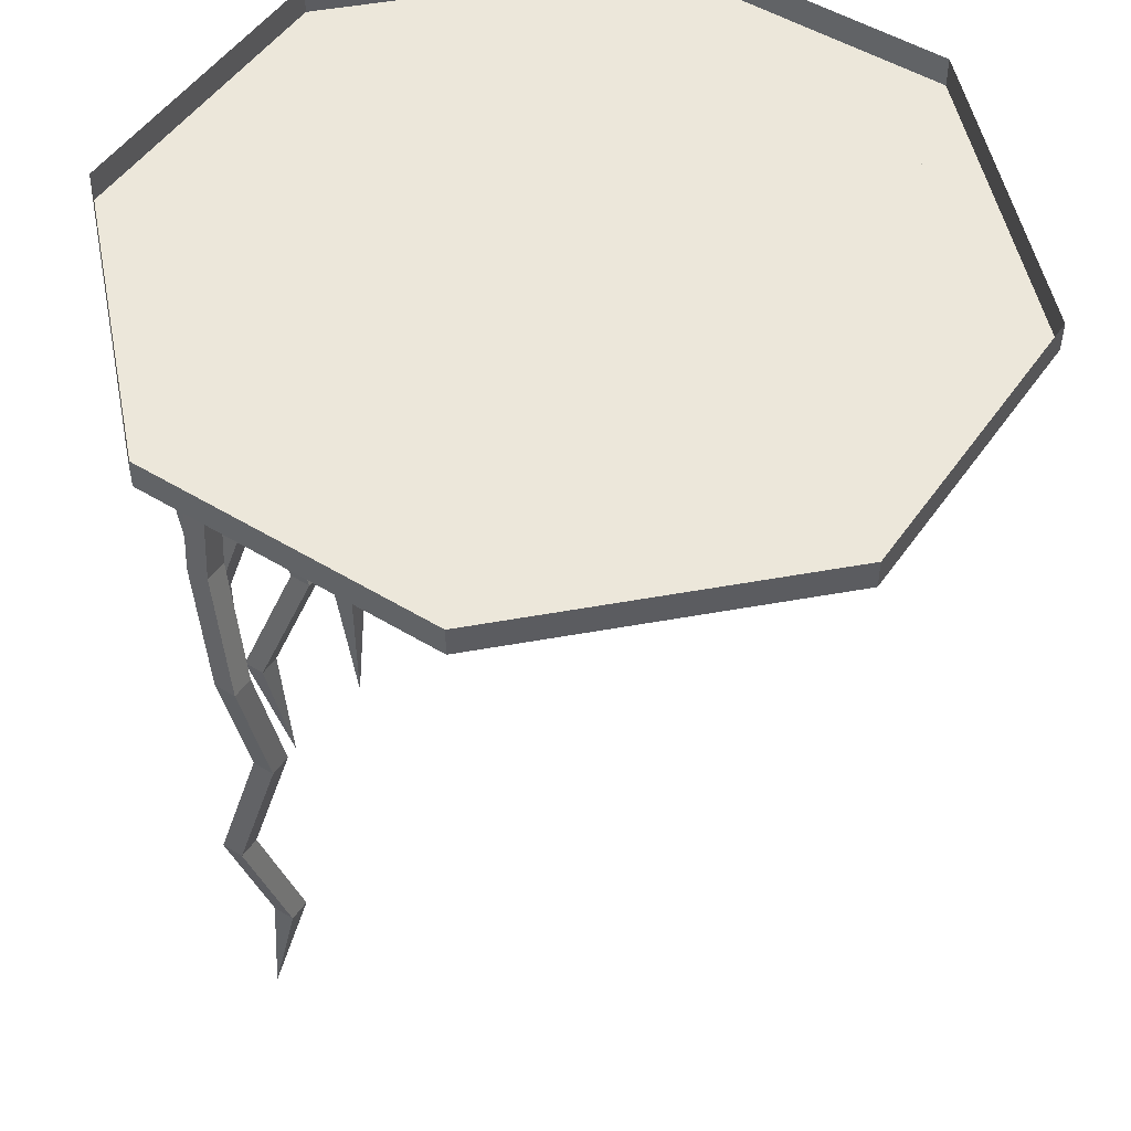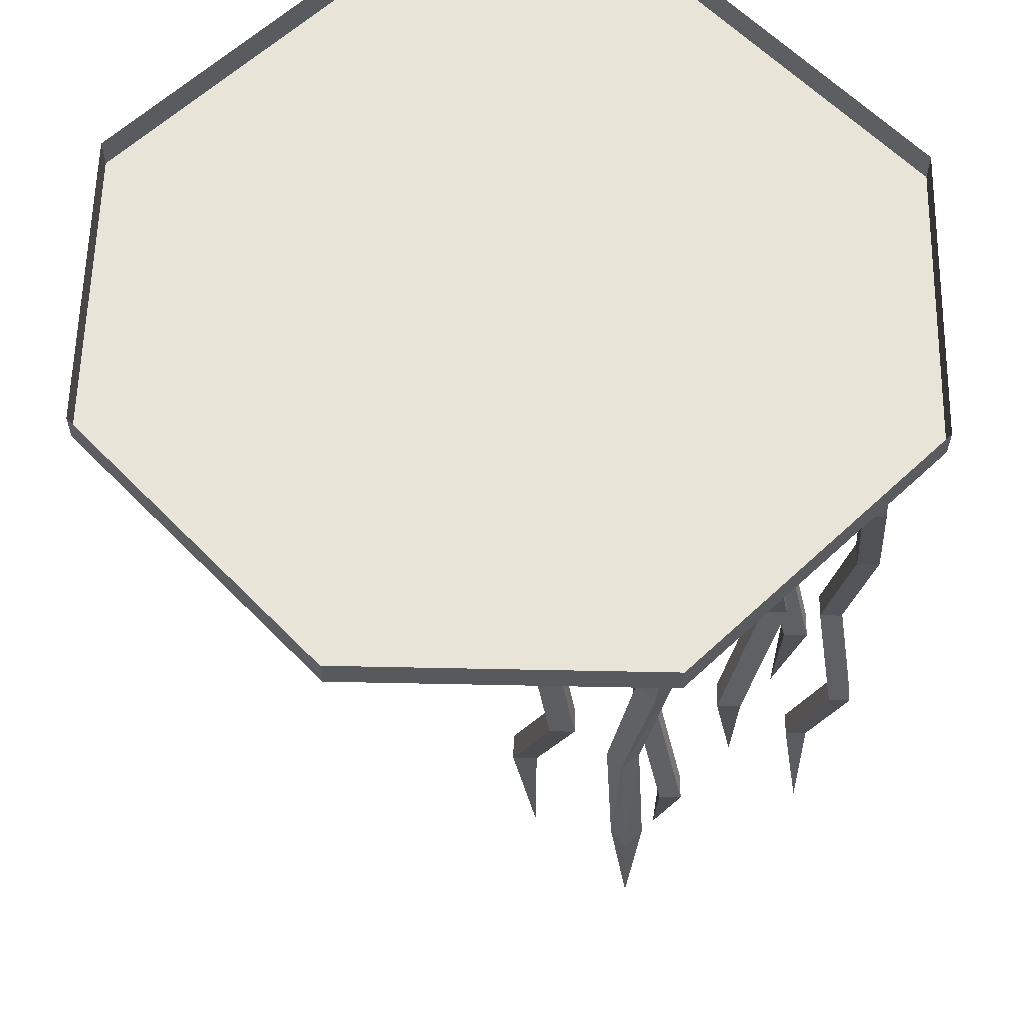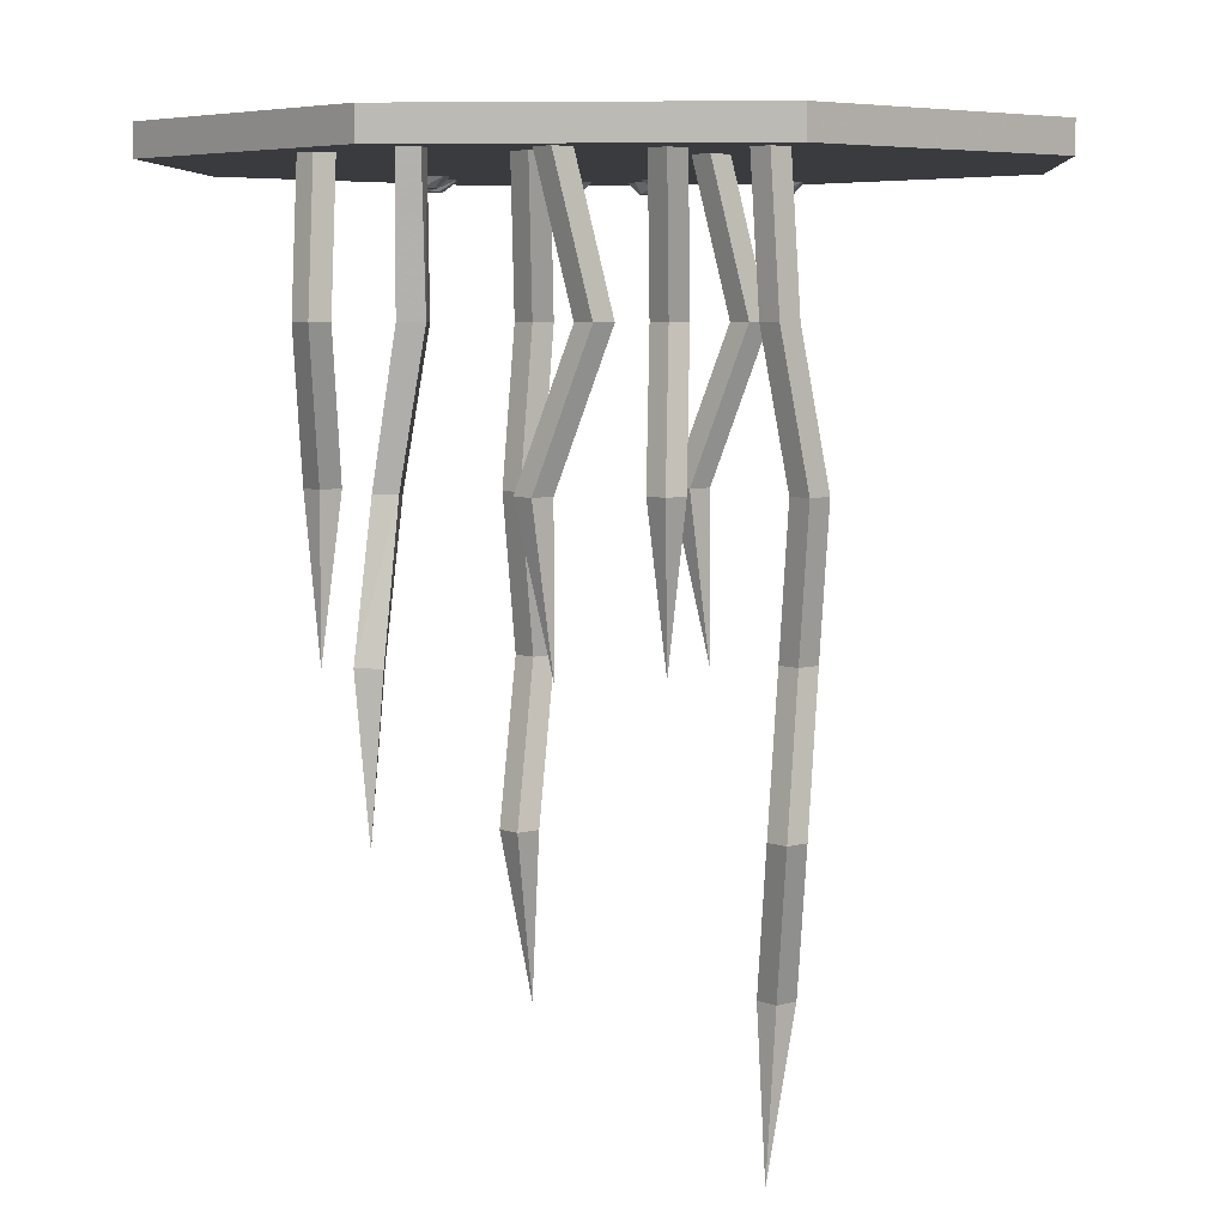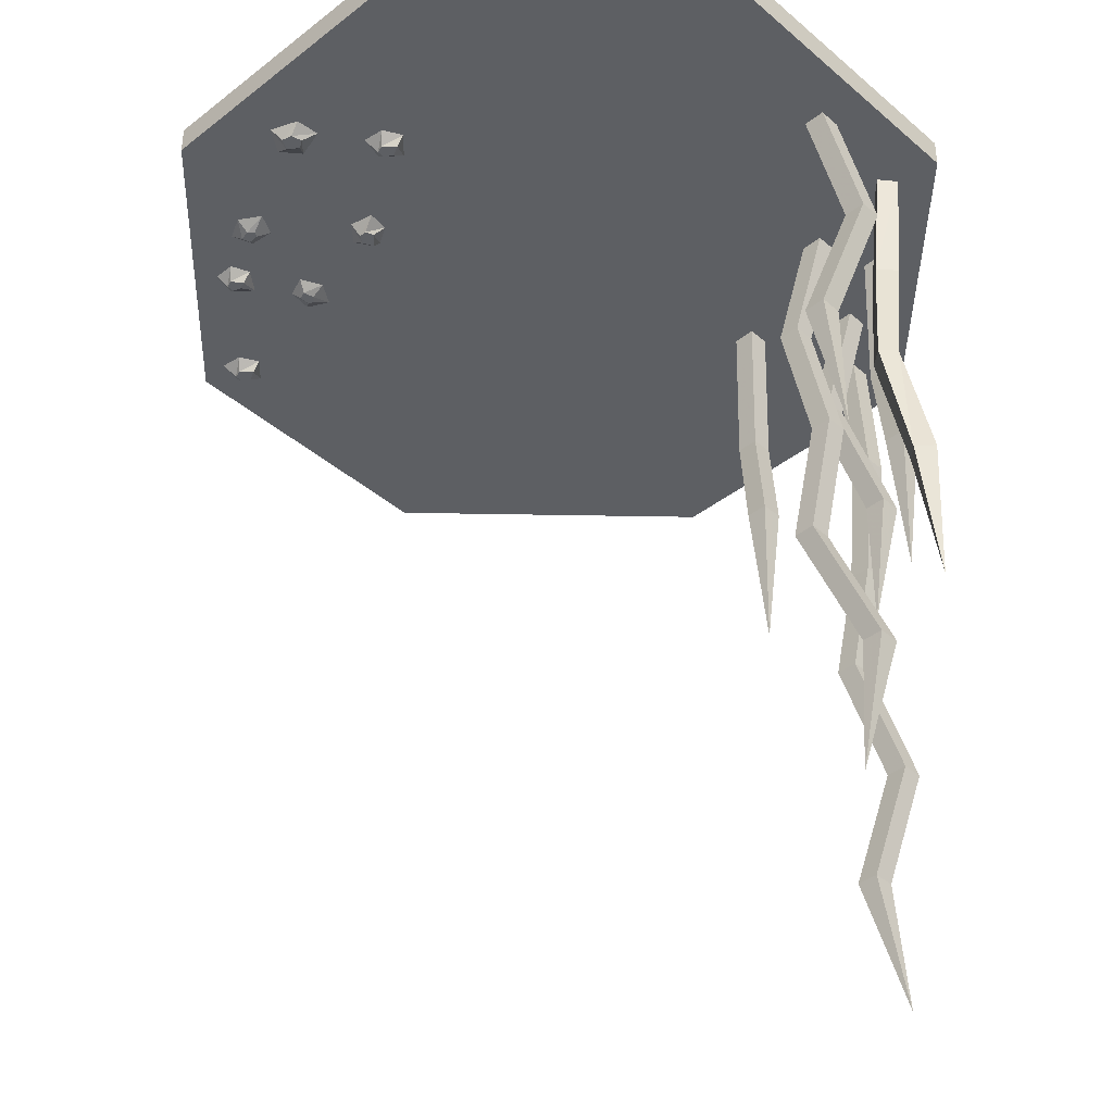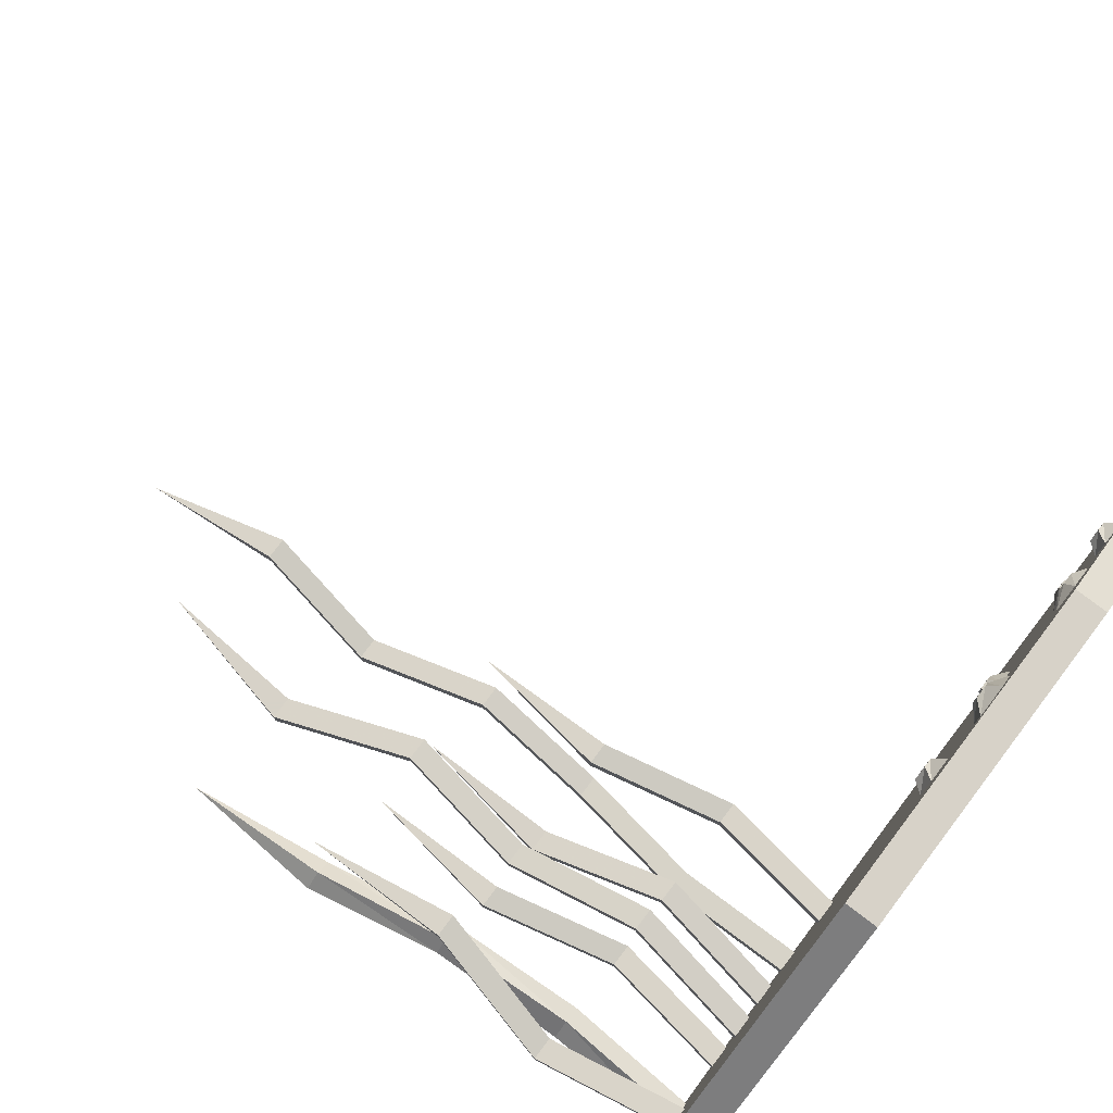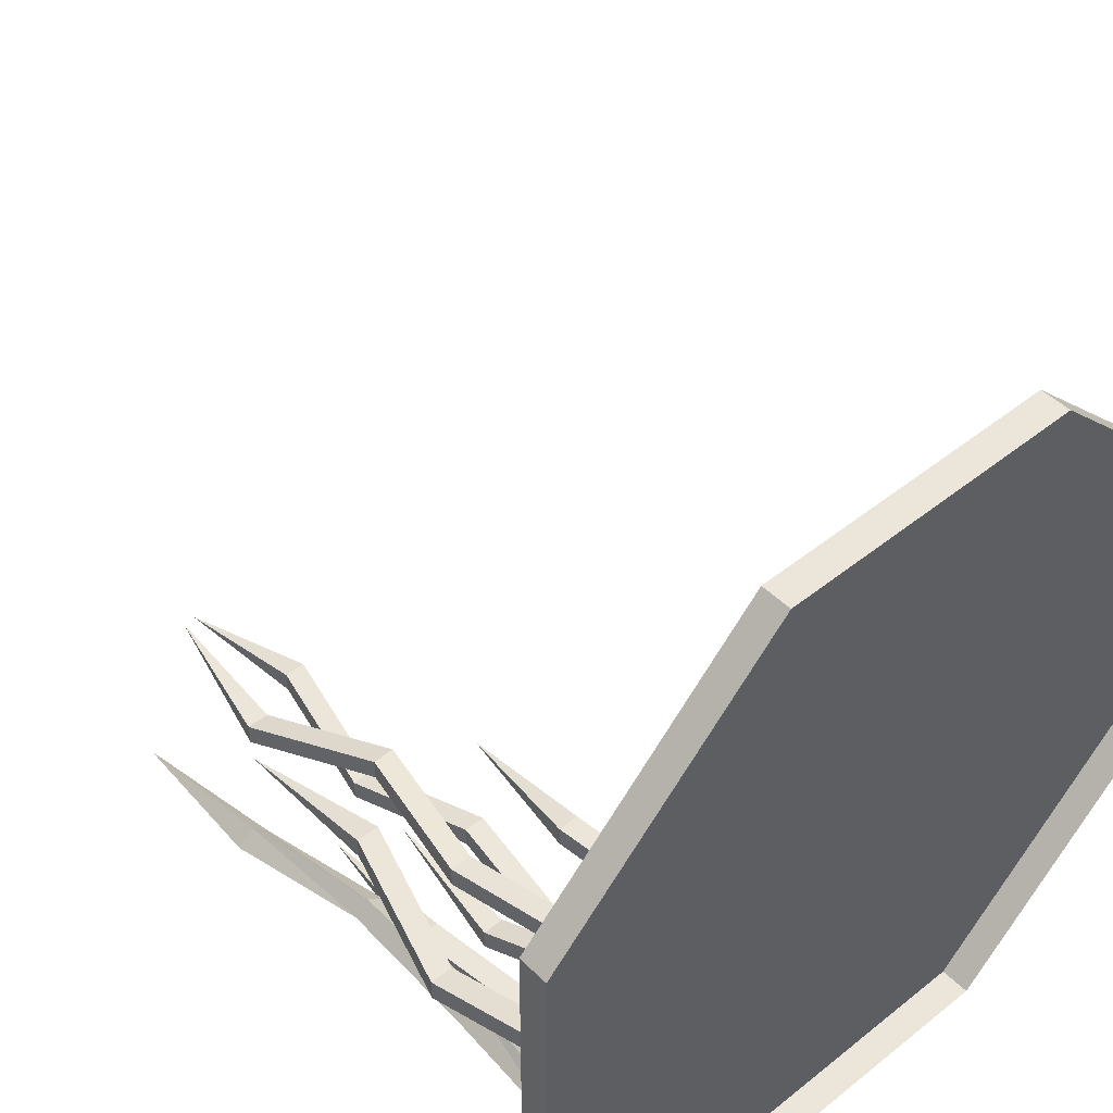
<metadata>
{"format":"obj","ext":"obj","renderer":"f3d","projection":"perspective","resolution":1024,"background":"white","views":[{"elev":50.4,"azim":-146.3,"up":"+Y"},{"elev":60.3,"azim":91.2,"up":"+Y"},{"elev":5.7,"azim":138.7,"up":"+Y"},{"elev":-40.3,"azim":43.7,"up":"+Y"},{"elev":77.4,"azim":127.1,"up":"+Z"},{"elev":47.2,"azim":137.8,"up":"+Z"}]}
</metadata>
<code>
v 0.2812 -2.336 -0.9375
v 0.3438 -2.336 -0.9375
v 0.375 -2.742 -0.9375
v 0.2812 -2.336 -0.875
v 0.3438 -1.961 -0.9688
v 0.3438 -1.961 -1.031
v 0.4062 -1.961 -1.031
v 0.3438 -2.336 -0.875
v 0.4062 -1.961 -0.9688
v 0.3125 -1.586 -0.9062
v 0.25 -1.586 -0.9062
v 0.25 -1.586 -0.9688
v 0.3125 -1.586 -0.9688
v 0.5469 -1.586 -0.4219
v 0.6094 -1.586 -0.4219
v 0.7344 -1.961 -0.5156
v 0.6719 -1.961 -0.5156
v 0.5469 -1.586 -0.3594
v 0.6094 -1.211 -0.3906
v 0.6094 -1.211 -0.4531
v 0.6719 -1.211 -0.4531
v 0.6094 -1.586 -0.3594
v 0.7344 -1.961 -0.4531
v 0.6406 -2.367 -0.4531
v 0.6719 -1.961 -0.4531
v 0.6719 -1.211 -0.3906
v 0.6094 -0.8359 -0.3594
v 0.5469 -0.8359 -0.3594
v 0.5469 -0.8359 -0.4219
v 0.6094 -0.8359 -0.4219
v 0.3438 -1.211 -1.031
v 0.3438 -1.211 -0.9688
v 0.2812 -1.211 -0.9688
v 0.2812 -1.211 -1.031
v 0.3438 -0.8359 -1
v 0.4062 -0.8359 -1
v 0.4062 -0.8359 -0.9375
v 0.3438 -0.8359 -0.9375
v 0.3438 -0.4609 -0.9062
v 0.3438 -0.4609 -0.9688
v 0.4062 -0.4609 -0.9688
v 0.4062 -0.4609 -0.9062
v 0.3047 -1.211 -0.5469
v 0.2422 -1.211 -0.5469
v 0.2422 -1.617 -0.6094
v 0.3047 -1.211 -0.6094
v 0.2109 -0.8359 -0.7031
v 0.2109 -0.8359 -0.6406
v 0.1484 -0.8359 -0.6406
v 0.2422 -1.211 -0.6094
v 0.1484 -0.8359 -0.7031
v 0.2109 -0.4609 -0.6406
v 0.2734 -0.4609 -0.6406
v 0.2734 -0.4609 -0.5781
v 0.2109 -0.4609 -0.5781
v 0.6719 -0.4609 -0.4844
v 0.6719 -0.4609 -0.4219
v 0.6094 -0.4609 -0.4219
v 0.6094 -0.4609 -0.4844
v 0.9375 -1.211 -0.2734
v 0.8906 -1.211 -0.3125
v 0.9609 -1.586 -0.3359
v 1 -1.586 -0.2969
v 0.9766 -1.211 -0.3125
v 0.9609 -0.8359 -0.3828
v 0.9141 -0.8359 -0.3359
v 0.8672 -0.8359 -0.3828
v 0.9375 -1.211 -0.3594
v 1 -1.586 -0.3828
v 1.016 -1.992 -0.3516
v 1.047 -1.586 -0.3359
v 0.9141 -0.8359 -0.4297
v 0.9375 -0.4609 -0.4453
v 0.9766 -0.4609 -0.4062
v 0.9375 -0.4609 -0.3594
v 0.8906 -0.4609 -0.4062
v 0.6953 -0.4609 -0.6016
v 0.6953 -0.4609 -0.6641
v 0.6328 -0.8359 -0.7266
v 0.6328 -0.8359 -0.6641
v 0.7578 -0.4609 -0.6016
v 0.6953 -0.8359 -0.6641
v 0.7578 -0.4609 -0.6641
v 0.6953 -0.8359 -0.7266
v 0.7891 -1.211 -0.6328
v 0.7266 -1.211 -0.6328
v 0.7266 -1.211 -0.5703
v 0.7891 -1.211 -0.5703
v 0.7266 -1.617 -0.6328
v 0.5391 -0.4609 -0.7266
v 0.4766 -0.4609 -0.7266
v 0.4141 -0.8359 -0.6641
v 0.4766 -0.8359 -0.6641
v 0.5391 -0.4609 -0.7891
v 0.4766 -0.8359 -0.7266
v 0.4766 -0.4609 -0.7891
v 0.4141 -0.8359 -0.7266
v 0.5078 -1.211 -0.8203
v 0.5078 -1.211 -0.7578
v 0.5703 -1.211 -0.7578
v 0.5703 -1.211 -0.8203
v 0.5078 -1.617 -0.7578
v 0.9219 -0.4609 -0.1172
v 0.9844 -0.4609 -0.1172
v 1.047 -0.8359 -0.1797
v 0.9844 -0.8359 -0.1797
v 0.9219 -0.4609 -0.05469
v 0.9844 -0.8359 -0.1172
v 0.9844 -0.4609 -0.05469
v 1.047 -0.8359 -0.1172
v 0.9531 -1.211 -0.02344
v 0.9531 -1.211 -0.08594
v 0.8906 -1.211 -0.08594
v 0.8906 -1.211 -0.02344
v 0.9531 -1.617 -0.08594
v -0.5391 -0.4844 0.7422
v -0.5078 -0.4844 0.7422
v -0.5 -0.4844 0.7578
v -0.5156 -0.4844 0.7734
v -0.5469 -0.4844 0.7656
v -0.5781 -0.4609 0.7812
v -0.5547 -0.4609 0.7188
v -0.4844 -0.4609 0.7109
v -0.4531 -0.4609 0.7734
v -0.5156 -0.4609 0.8125
v -0.1562 -0.4922 0.8906
v -0.1328 -0.4922 0.9062
v -0.1406 -0.4922 0.9375
v -0.1719 -0.4922 0.9453
v -0.1875 -0.4922 0.9141
v -0.2344 -0.4609 0.9062
v -0.1875 -0.4609 0.8516
v -0.1016 -0.4609 0.875
v -0.1094 -0.4609 0.9453
v -0.1875 -0.4609 0.9766
v -0.6016 -0.4844 0.4844
v -0.6016 -0.4844 0.4531
v -0.5859 -0.4844 0.4453
v -0.5703 -0.4844 0.4609
v -0.5781 -0.4844 0.4922
v -0.5625 -0.4609 0.5234
v -0.625 -0.4609 0.5
v -0.6328 -0.4609 0.4297
v -0.5703 -0.4609 0.3984
v -0.5312 -0.4609 0.4609
v -0.9688 -0.4922 0.4062
v -0.9922 -0.4922 0.3984
v -0.9922 -0.4922 0.375
v -0.9688 -0.4922 0.3594
v -0.9375 -0.4922 0.375
v -0.9141 -0.4609 0.375
v -0.9453 -0.4609 0.4297
v -1.008 -0.4609 0.4375
v -1.023 -0.4609 0.3672
v -0.9688 -0.4609 0.3203
v -0.6953 -0.4922 0.6797
v -0.7188 -0.4922 0.6719
v -0.7188 -0.4922 0.6484
v -0.6953 -0.4922 0.6406
v -0.6719 -0.4922 0.6484
v -0.6484 -0.4609 0.6484
v -0.6719 -0.4609 0.7031
v -0.7344 -0.4609 0.7031
v -0.75 -0.4609 0.6328
v -0.6953 -0.4609 0.5859
v 0.01562 -0.4922 0.7344
v -0.007812 -0.4922 0.7266
v -0.007812 -0.4922 0.7031
v 0.01562 -0.4922 0.6875
v 0.04688 -0.4922 0.7031
v 0.07031 -0.4609 0.7031
v 0.03906 -0.4609 0.7578
v -0.02344 -0.4609 0.7656
v -0.03906 -0.4609 0.6953
v 0.01562 -0.4609 0.6484
v -0.25 -0.4922 0.5156
v -0.2578 -0.4922 0.5391
v -0.2812 -0.4922 0.5391
v -0.2969 -0.4922 0.5156
v -0.2812 -0.4922 0.4844
v -0.2812 -0.4609 0.4609
v -0.2266 -0.4609 0.4922
v -0.2188 -0.4609 0.5547
v -0.2891 -0.4609 0.5703
v -0.3359 -0.4609 0.5156
v 0.5625 -0.4609 0.9688
v 0.4609 -0.4609 0.9062
v 0.875 -0.4609 0.4297
v 1.047 -0.4609 0.4844
v 1.047 -0.375 0.4844
v 0.5625 -0.375 0.9688
v 0.4297 -0.4609 1.102
v 0.3281 -0.4609 0.8672
v 0.75 -0.4609 0.4062
v 1.102 -0.4609 -0.4297
v 1.102 -0.4609 0.4297
v 1.102 -0.375 0.4297
v 0.1875 -0.4609 0.7891
v 0.6094 -0.4609 0.3125
v 0 -0.4609 0
v 0.4297 -0.4609 -1.102
v 0.4297 -0.375 -1.102
v 1.102 -0.375 -0.4297
v 0.125 -0.4609 0.6406
v 0.4375 -0.4609 0.3047
v 0.25 -0.4609 0.3594
v 0.1484 -0.4609 0.4844
v -0.4297 -0.4609 1.102
v -1.102 -0.4609 0.4297
v -1.102 -0.4609 -0.4297
v -0.4297 -0.4609 -1.102
v -0.4297 -0.375 -1.102
v 0.4297 -0.375 1.102
v -0.4297 -0.375 1.102
v -1.102 -0.375 0.4297
v -1.102 -0.375 -0.4297
f 1 2 3
f 1 3 4
f 2 8 3
f 3 8 4
f 1 4 5
f 1 5 6
f 1 6 2
f 2 6 7
f 2 7 8
f 4 8 9
f 4 9 5
f 7 9 8
f 16 23 24
f 16 24 17
f 17 24 25
f 23 25 24
f 5 9 10
f 5 10 11
f 5 11 6
f 6 11 12
f 6 12 7
f 7 12 13
f 7 13 9
f 14 15 16
f 14 16 17
f 14 17 18
f 15 22 23
f 15 23 16
f 17 25 18
f 18 25 22
f 22 25 23
f 13 10 9
f 62 69 70
f 62 70 63
f 63 70 71
f 69 71 70
f 14 18 19
f 14 19 20
f 14 20 15
f 15 20 21
f 15 21 22
f 18 22 26
f 18 26 19
f 21 26 22
f 10 13 31
f 10 31 32
f 10 32 11
f 11 32 33
f 11 33 12
f 12 33 34
f 12 34 13
f 13 34 31
f 43 44 45
f 43 45 46
f 44 50 45
f 45 50 46
f 60 61 62
f 60 62 63
f 60 63 64
f 61 68 69
f 61 69 62
f 63 71 64
f 64 71 68
f 68 71 69
f 85 88 89
f 85 89 86
f 86 89 87
f 87 89 88
f 98 101 102
f 98 102 99
f 99 102 100
f 100 102 101
f 111 114 115
f 111 115 112
f 112 115 113
f 113 115 114
f 19 26 27
f 19 27 28
f 19 28 20
f 20 28 29
f 20 29 21
f 21 29 30
f 21 30 26
f 31 34 35
f 31 35 36
f 31 36 32
f 32 36 37
f 32 37 33
f 33 37 38
f 33 38 34
f 34 38 35
f 43 46 47
f 43 47 48
f 43 48 44
f 44 48 49
f 44 49 50
f 46 50 51
f 46 51 47
f 49 51 50
f 30 27 26
f 60 64 65
f 60 65 66
f 60 66 61
f 61 66 67
f 61 67 68
f 64 68 72
f 64 72 65
f 67 72 68
f 79 84 85
f 79 85 86
f 79 86 80
f 80 86 87
f 80 87 82
f 82 87 88
f 82 88 84
f 84 88 85
f 92 97 98
f 92 98 99
f 92 99 93
f 93 99 100
f 93 100 95
f 95 100 101
f 95 101 97
f 97 101 98
f 105 110 111
f 105 111 112
f 105 112 106
f 106 112 113
f 106 113 108
f 108 113 114
f 108 114 110
f 110 114 111
f 35 38 39
f 35 39 40
f 35 40 36
f 36 40 41
f 36 41 37
f 37 41 42
f 37 42 38
f 38 42 39
f 47 51 52
f 47 52 53
f 47 53 48
f 48 53 54
f 48 54 49
f 49 54 55
f 49 55 51
f 27 30 56
f 27 56 57
f 27 57 28
f 28 57 58
f 28 58 29
f 29 58 59
f 29 59 30
f 30 59 56
f 55 52 51
f 65 72 73
f 65 73 74
f 65 74 66
f 66 74 75
f 66 75 67
f 67 75 76
f 67 76 72
f 76 73 72
f 77 78 79
f 77 79 80
f 77 80 81
f 81 80 82
f 81 82 83
f 83 82 84
f 83 84 78
f 78 84 79
f 90 91 92
f 90 92 93
f 90 93 94
f 94 93 95
f 94 95 96
f 96 95 97
f 96 97 91
f 91 97 92
f 103 104 105
f 103 105 106
f 103 106 107
f 107 106 108
f 107 108 109
f 109 108 110
f 109 110 104
f 104 110 105
f 116 117 118
f 116 118 119
f 116 119 120
f 116 120 121
f 116 121 122
f 116 122 117
f 117 122 123
f 117 123 118
f 118 123 124
f 118 124 119
f 119 124 125
f 119 125 120
f 120 125 121
f 126 127 128
f 126 128 129
f 126 129 130
f 126 130 131
f 126 131 132
f 126 132 127
f 127 132 133
f 127 133 128
f 128 133 134
f 128 134 129
f 129 134 135
f 129 135 130
f 130 135 131
f 136 137 138
f 136 138 139
f 136 139 140
f 136 140 141
f 136 141 142
f 136 142 137
f 137 142 143
f 137 143 138
f 138 143 144
f 138 144 139
f 139 144 145
f 139 145 140
f 140 145 141
f 146 147 148
f 146 148 149
f 146 149 150
f 146 150 151
f 146 151 152
f 146 152 147
f 147 152 153
f 147 153 148
f 148 153 154
f 148 154 149
f 149 154 155
f 149 155 150
f 150 155 151
f 156 157 158
f 156 158 159
f 156 159 160
f 156 160 161
f 156 161 162
f 156 162 157
f 157 162 163
f 157 163 158
f 158 163 164
f 158 164 159
f 159 164 165
f 159 165 160
f 160 165 161
f 166 167 168
f 166 168 169
f 166 169 170
f 166 170 171
f 166 171 172
f 166 172 167
f 167 172 173
f 167 173 168
f 168 173 174
f 168 174 169
f 169 174 175
f 169 175 170
f 170 175 171
f 176 177 178
f 176 178 179
f 176 179 180
f 176 180 181
f 176 181 182
f 176 182 177
f 177 182 183
f 177 183 178
f 178 183 184
f 178 184 179
f 179 184 185
f 179 185 180
f 180 185 181
f 186 187 188
f 186 188 189
f 186 189 190
f 186 190 191
f 187 193 194
f 187 194 188
f 193 198 199
f 193 199 194
f 198 204 205
f 198 205 199
f 204 207 206
f 204 206 205
f 186 191 192
f 189 196 197
f 189 197 190
f 195 201 202
f 195 202 203
f 195 203 196
f 196 203 197
f 201 211 212
f 201 212 202
f 208 192 213
f 208 213 214
f 208 214 209
f 209 214 215
f 209 215 210
f 210 215 216
f 210 216 211
f 211 216 212
f 191 213 192
f 186 192 187
f 187 192 193
f 188 194 195
f 188 195 196
f 188 196 189
f 194 199 195
f 195 199 200
f 195 200 201
f 199 205 200
f 200 205 206
f 200 206 207
f 200 207 204
f 200 204 208
f 200 208 209
f 200 209 210
f 200 210 211
f 200 211 201
f 208 204 198
f 208 198 193
f 208 193 192

</code>
